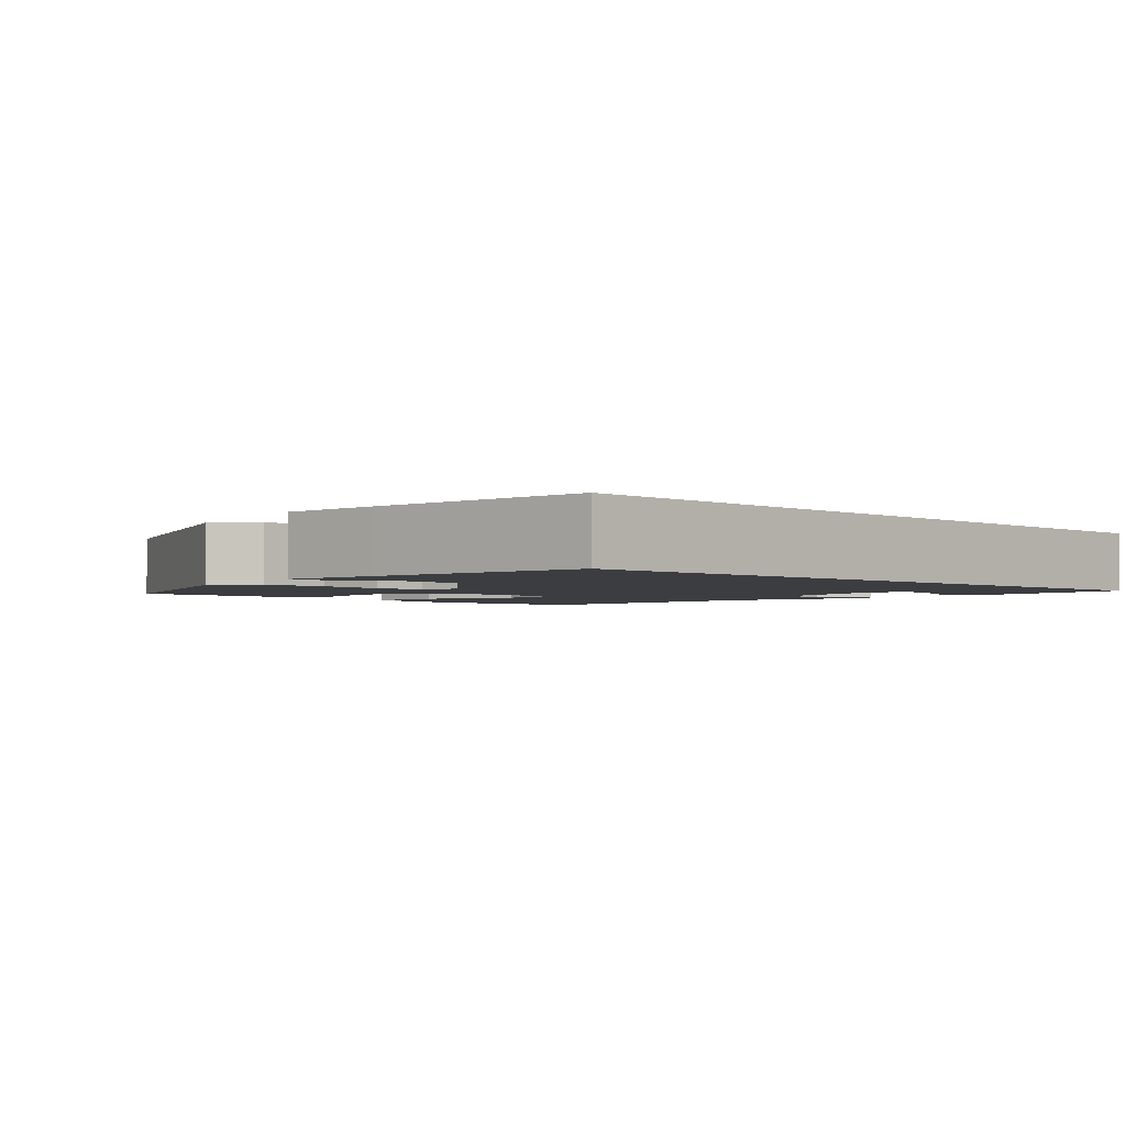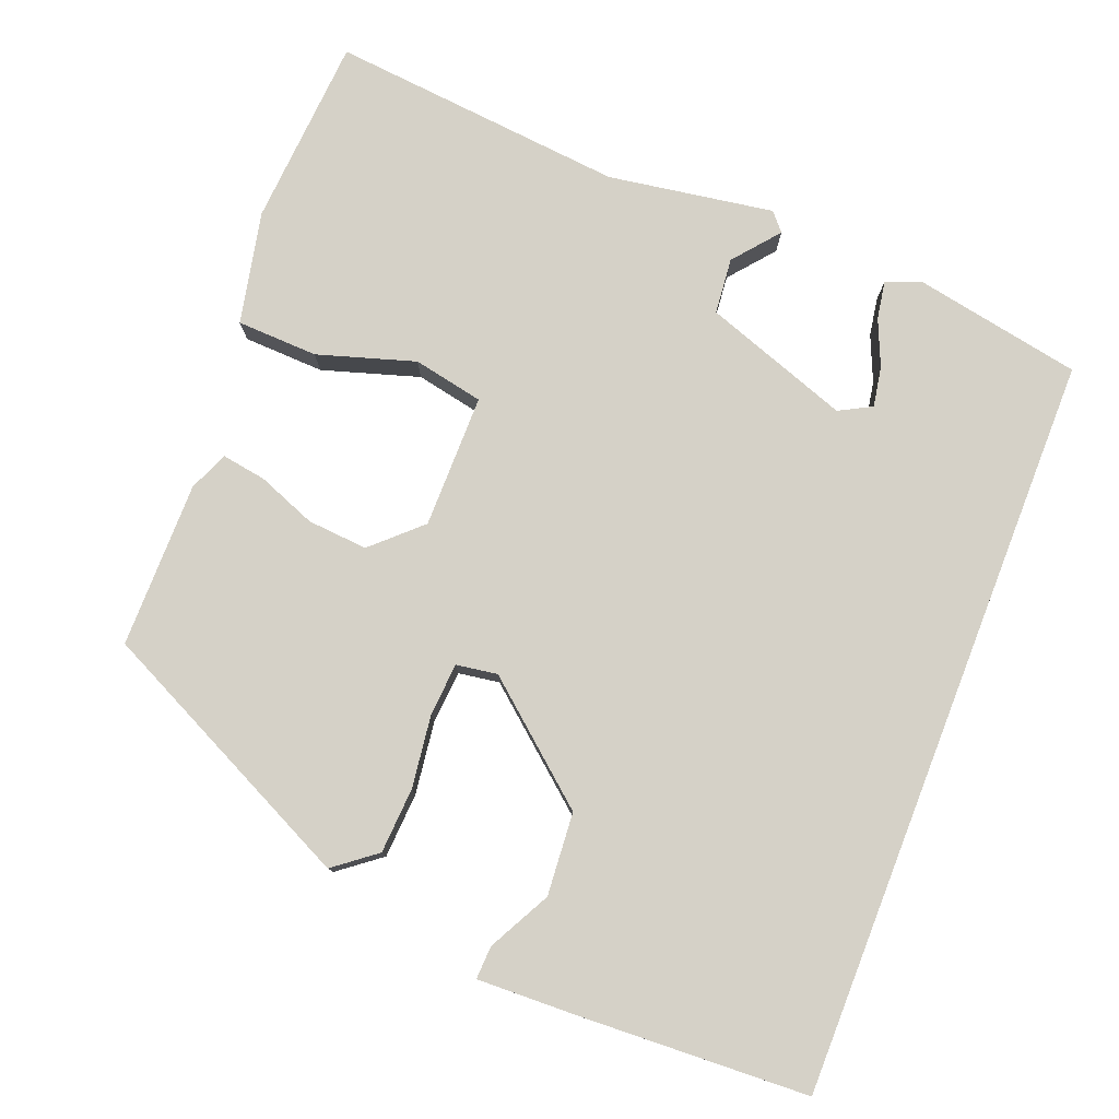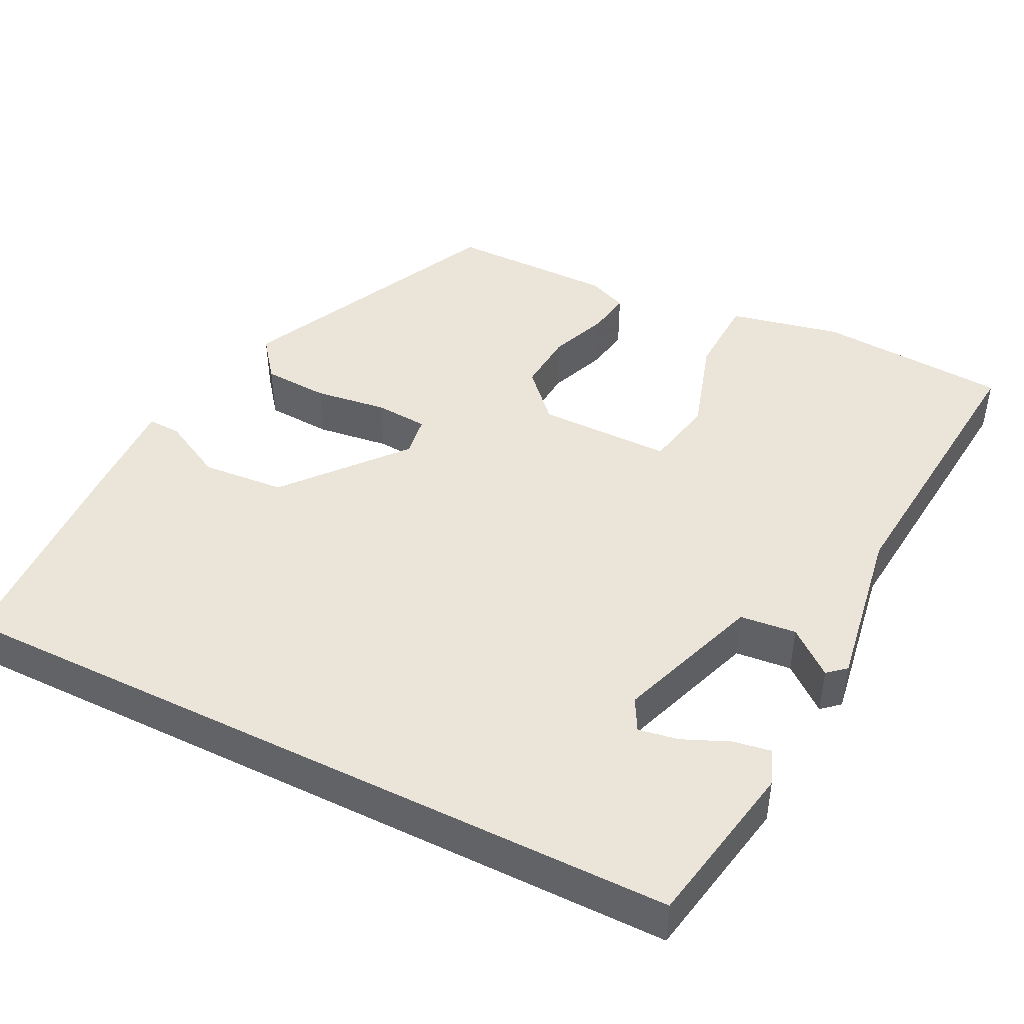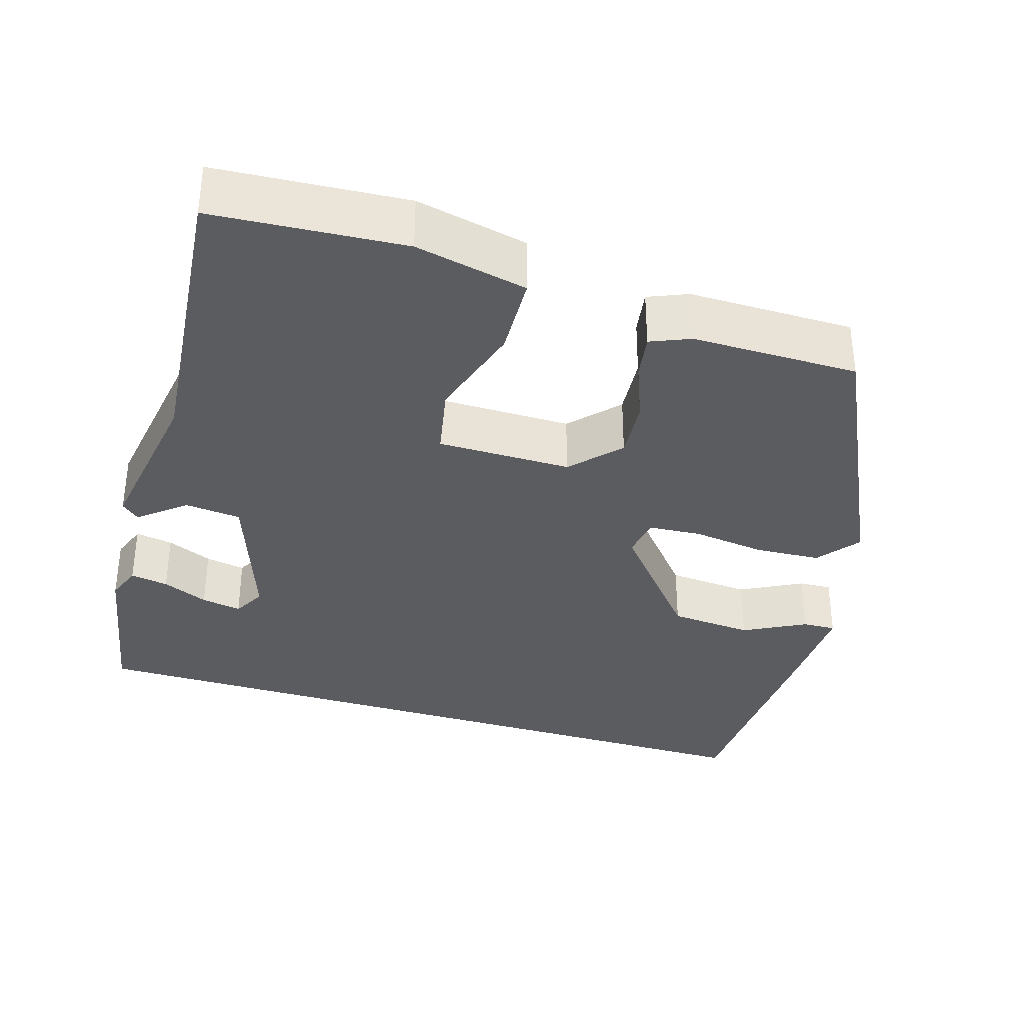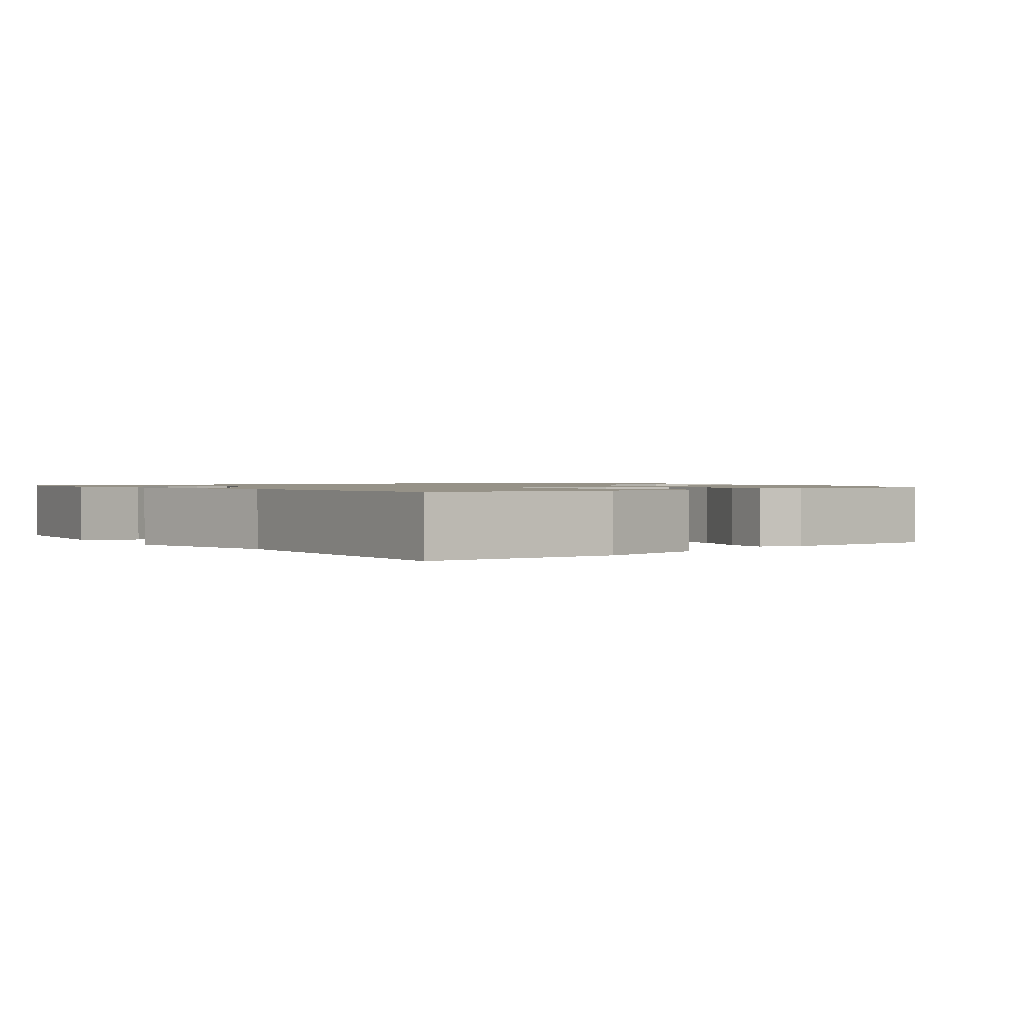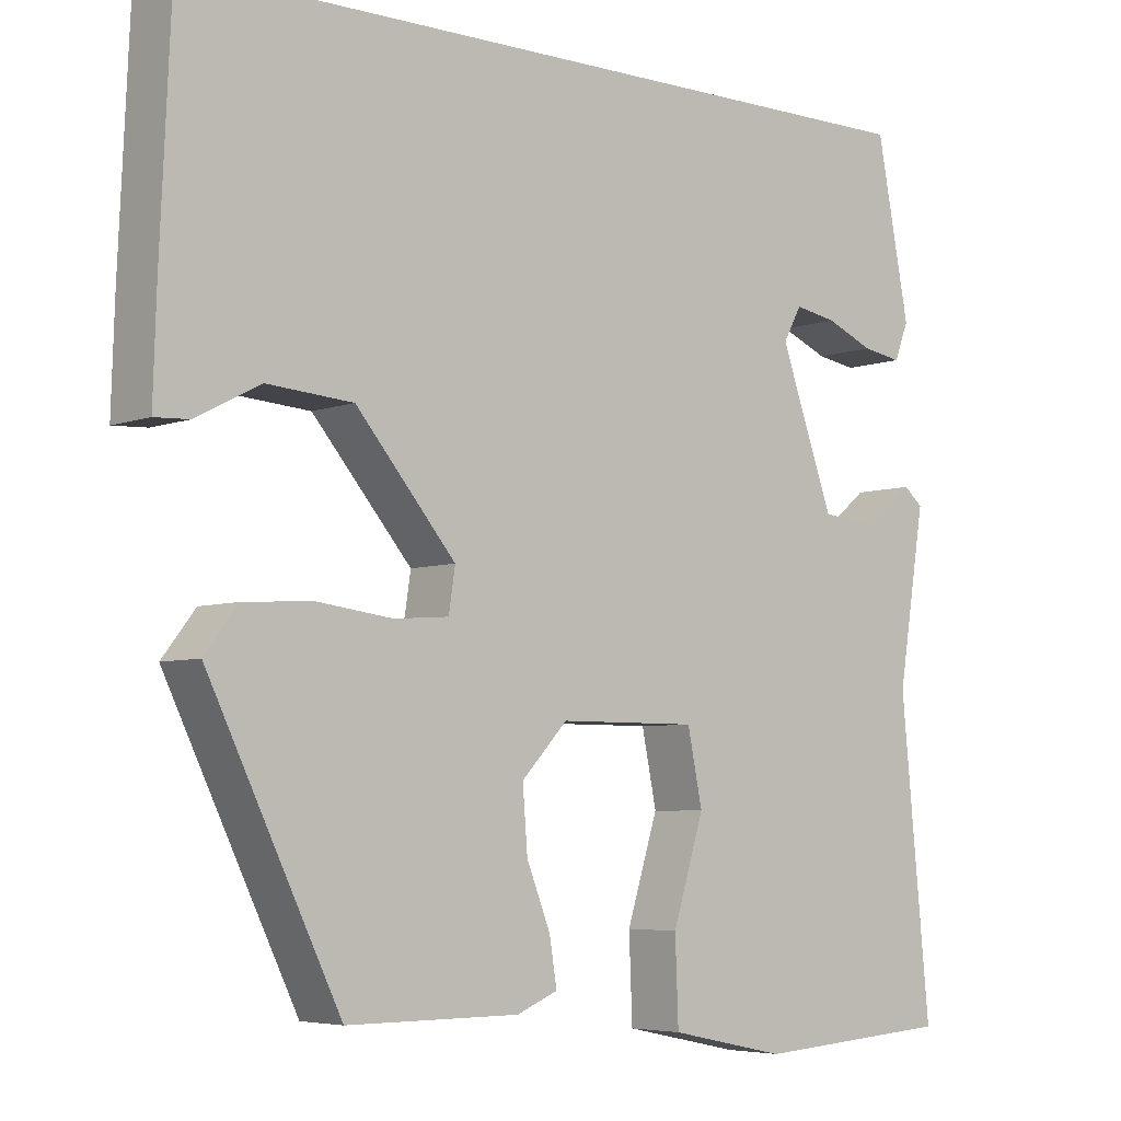
<metadata>
{"format":"obj","ext":"obj","renderer":"f3d","projection":"perspective","resolution":1024,"background":"white","views":[{"elev":-2.4,"azim":-46.3,"up":"+Y"},{"elev":78.7,"azim":-68.7,"up":"+Y"},{"elev":45.1,"azim":26.4,"up":"+Y"},{"elev":-35.1,"azim":162.9,"up":"+Y"},{"elev":1.2,"azim":141.1,"up":"+Y"},{"elev":-5.3,"azim":-41.0,"up":"+Z"}]}
</metadata>
<code>
v 0.429 0.07 0.5
v 0.469 0.07 0.289
v 0.452 0.07 0.244
v 0.404 0.07 0.252
v 0.346 0.07 0.277
v 0.295 0.07 0.286
v 0.273 0.07 0.245
v 0.338 0.07 0.061
v 0.409 0.07 0.054
v 0.466 0.07 0.101
v 0.489 0.07 0.081
v 0.456 0.07 -0.128
v 0.492 0.07 -0.502
v 0.251 0.07 -0.519
v 0.109 0.07 -0.489
v 0.105 0.07 -0.386
v 0.143 0.07 -0.263
v 0.125 0.07 -0.174
v -0.044 0.07 -0.174
v -0.1 0.07 -0.234
v -0.094 0.07 -0.31
v -0.065 0.07 -0.384
v -0.056 0.07 -0.44
v -0.106 0.07 -0.461
v -0.316 0.07 -0.461
v -0.477 0.07 -0.128
v -0.436 0.07 -0.075
v -0.353 0.07 -0.07
v -0.261 0.07 -0.082
v -0.194 0.07 -0.077
v -0.186 0.07 -0.025
v -0.308 0.07 0.12
v -0.413 0.07 0.128
v -0.491 0.07 0.087
v -0.533 0.07 0.085
v -0.529 0.07 0.212
v -0.516 0.07 0.5
v 0.429 0 0.5
v 0.469 0 0.289
v 0.452 0 0.244
v 0.404 0 0.252
v 0.346 0 0.277
v 0.295 0 0.286
v 0.273 0 0.245
v 0.338 0 0.061
v 0.409 0 0.054
v 0.466 0 0.101
v 0.489 0 0.081
v 0.456 0 -0.128
v 0.492 0 -0.502
v 0.251 0 -0.519
v 0.109 0 -0.489
v 0.105 0 -0.386
v 0.143 0 -0.263
v 0.125 0 -0.174
v -0.044 0 -0.174
v -0.1 0 -0.234
v -0.094 0 -0.31
v -0.065 0 -0.384
v -0.056 0 -0.44
v -0.106 0 -0.461
v -0.316 0 -0.461
v -0.477 0 -0.128
v -0.436 0 -0.075
v -0.353 0 -0.07
v -0.261 0 -0.082
v -0.194 0 -0.077
v -0.186 0 -0.025
v -0.308 0 0.12
v -0.413 0 0.128
v -0.491 0 0.087
v -0.533 0 0.085
v -0.529 0 0.212
v -0.516 0 0.5
f 35 36 37
f 34 35 37
f 33 34 37
f 32 33 37 1
f 31 32 1
f 30 31 1
f 27 28 29
f 26 27 29
f 25 26 29
f 24 25 29
f 23 24 29
f 22 23 29
f 21 22 29
f 20 21 29 30
f 19 20 30 1
f 15 16 17
f 14 15 17
f 13 14 17
f 12 13 17
f 11 12 17
f 10 11 17
f 9 10 17
f 8 9 17 18
f 7 8 18 19
f 3 4 5
f 2 3 5
f 1 2 5
f 1 5 6
f 19 1 6
f 6 7 19
f 74 73 72
f 74 72 71
f 74 71 70
f 38 74 70 69
f 38 69 68
f 38 68 67
f 66 65 64
f 66 64 63
f 66 63 62
f 66 62 61
f 66 61 60
f 66 60 59
f 66 59 58
f 67 66 58 57
f 38 67 57 56
f 54 53 52
f 54 52 51
f 54 51 50
f 54 50 49
f 54 49 48
f 54 48 47
f 54 47 46
f 55 54 46 45
f 56 55 45 44
f 42 41 40
f 42 40 39
f 42 39 38
f 43 42 38
f 43 38 56
f 56 44 43
f 1 38 39 2
f 2 39 40 3
f 3 40 41 4
f 4 41 42 5
f 5 42 43 6
f 6 43 44 7
f 7 44 45 8
f 8 45 46 9
f 9 46 47 10
f 10 47 48 11
f 11 48 49 12
f 12 49 50 13
f 13 50 51 14
f 14 51 52 15
f 15 52 53 16
f 16 53 54 17
f 17 54 55 18
f 18 55 56 19
f 19 56 57 20
f 20 57 58 21
f 21 58 59 22
f 22 59 60 23
f 23 60 61 24
f 24 61 62 25
f 25 62 63 26
f 26 63 64 27
f 27 64 65 28
f 28 65 66 29
f 29 66 67 30
f 30 67 68 31
f 31 68 69 32
f 32 69 70 33
f 33 70 71 34
f 34 71 72 35
f 35 72 73 36
f 36 73 74 37
f 37 74 38 1

</code>
